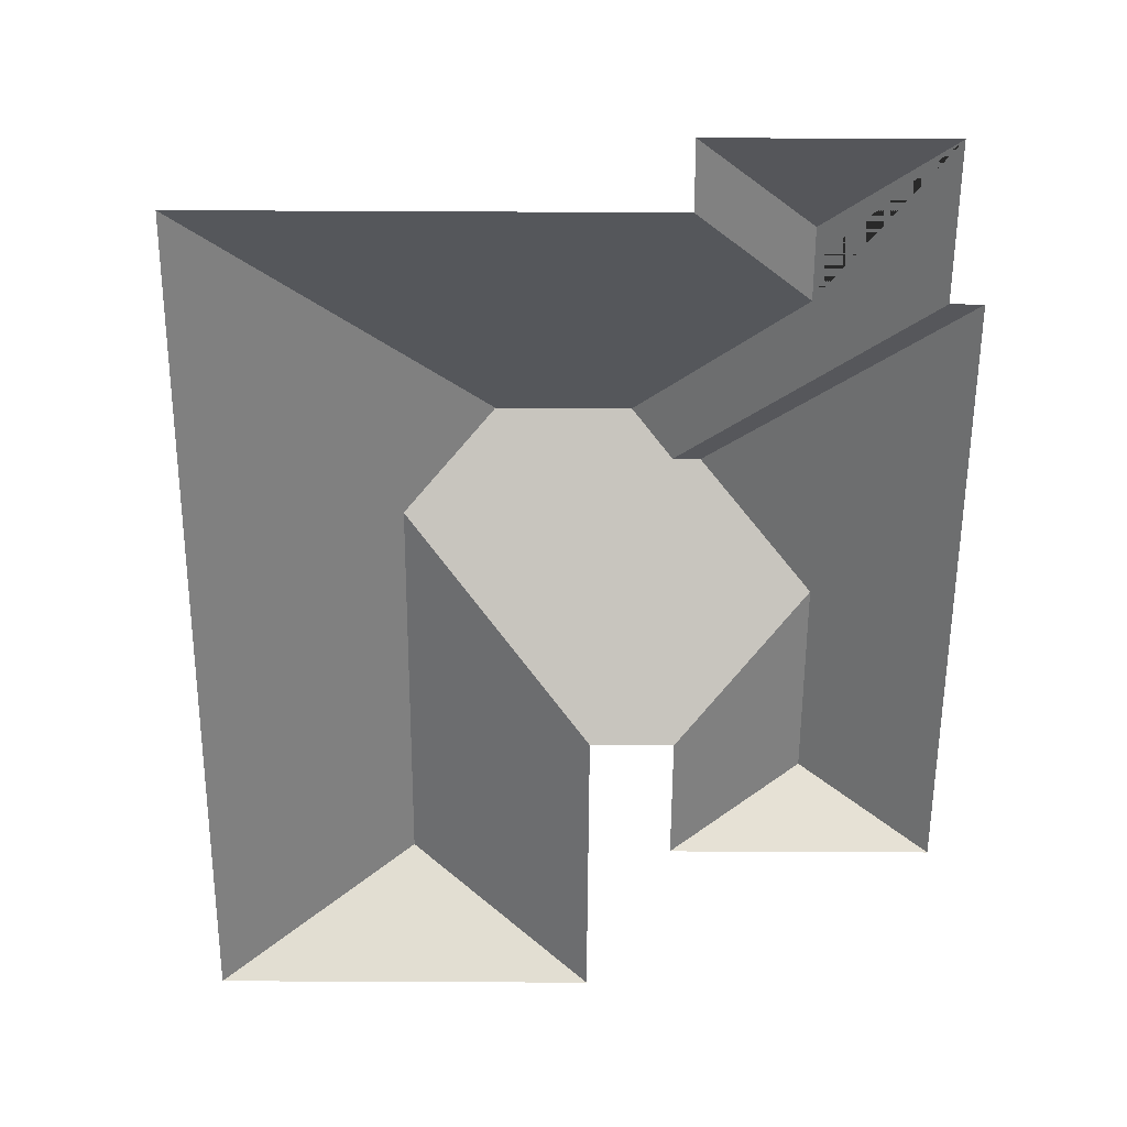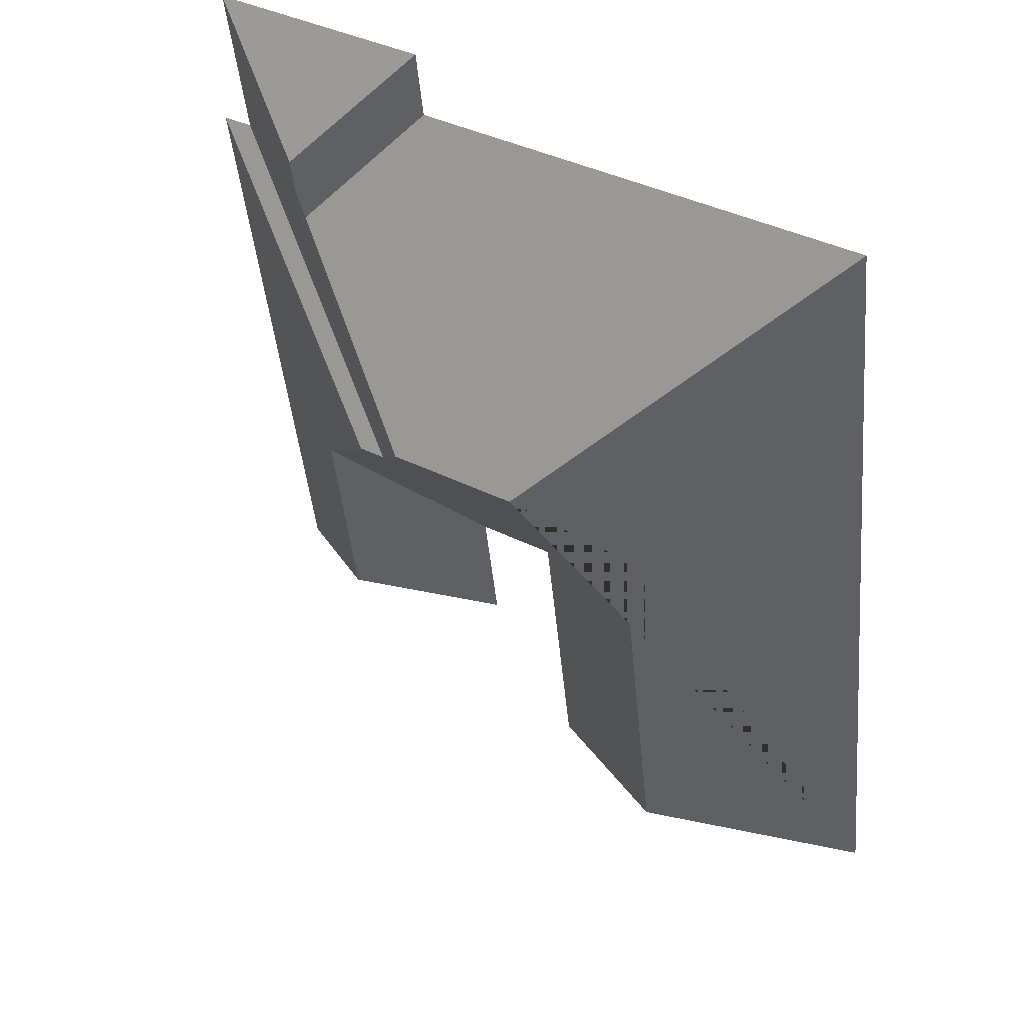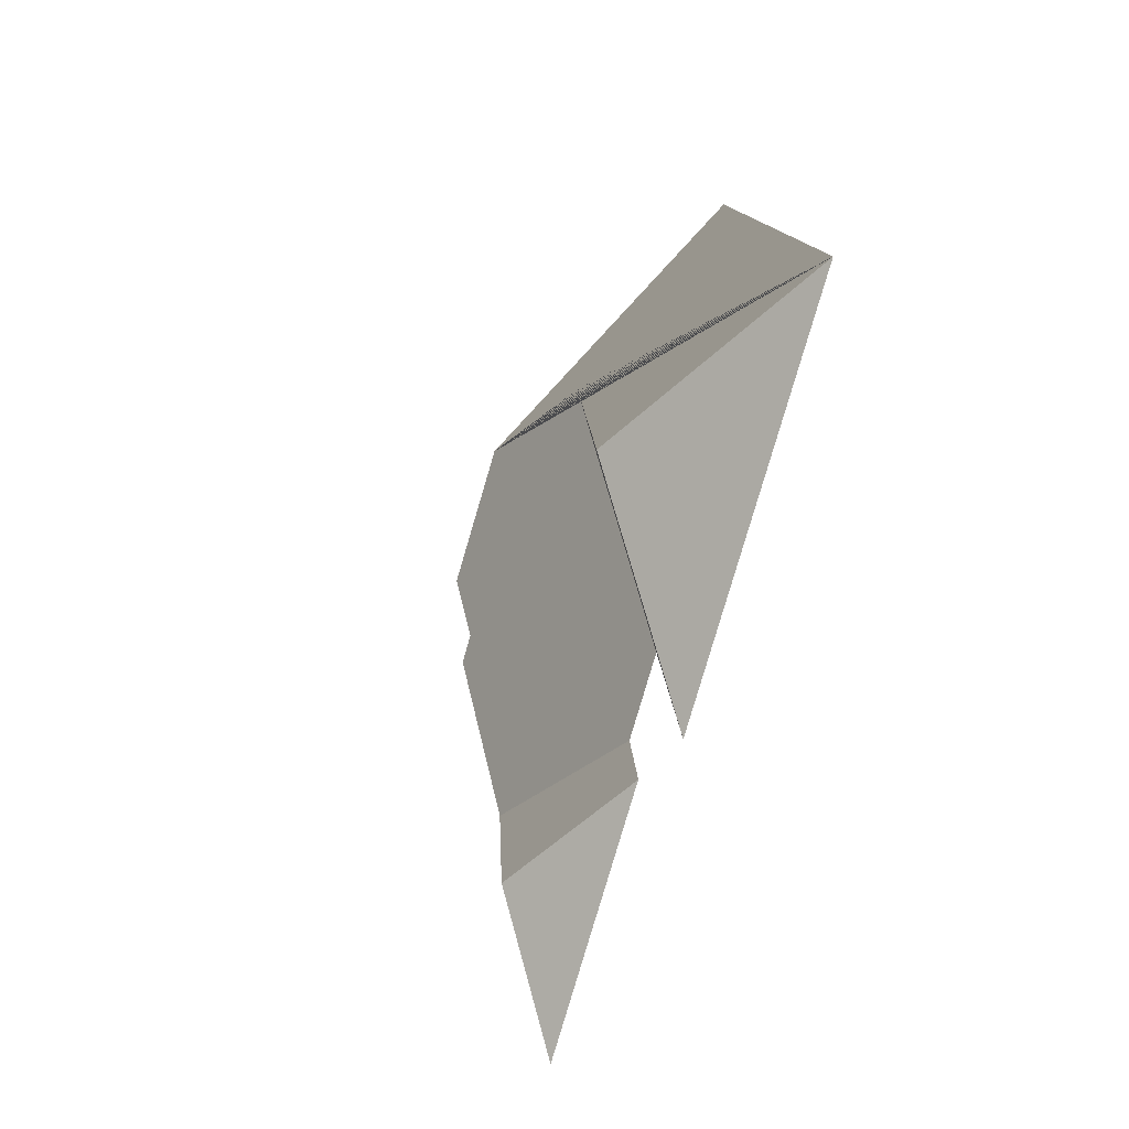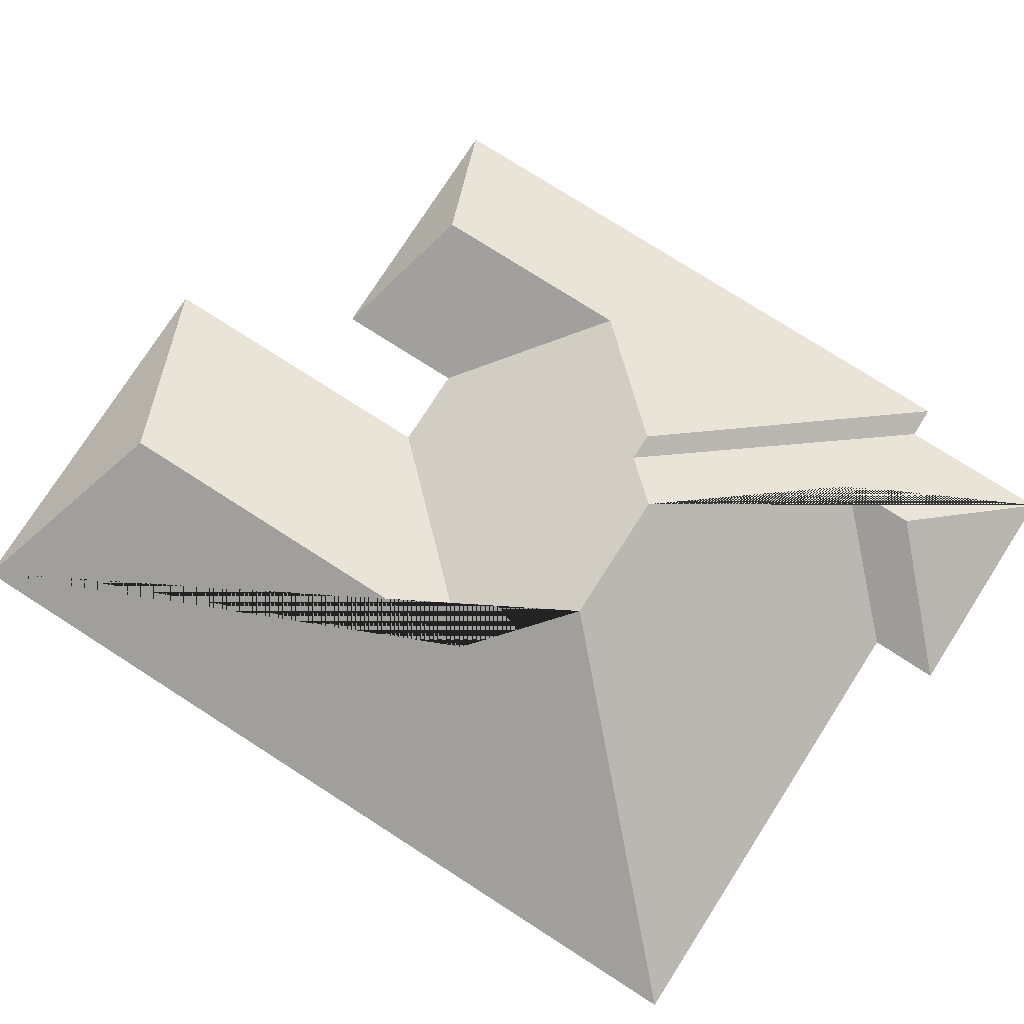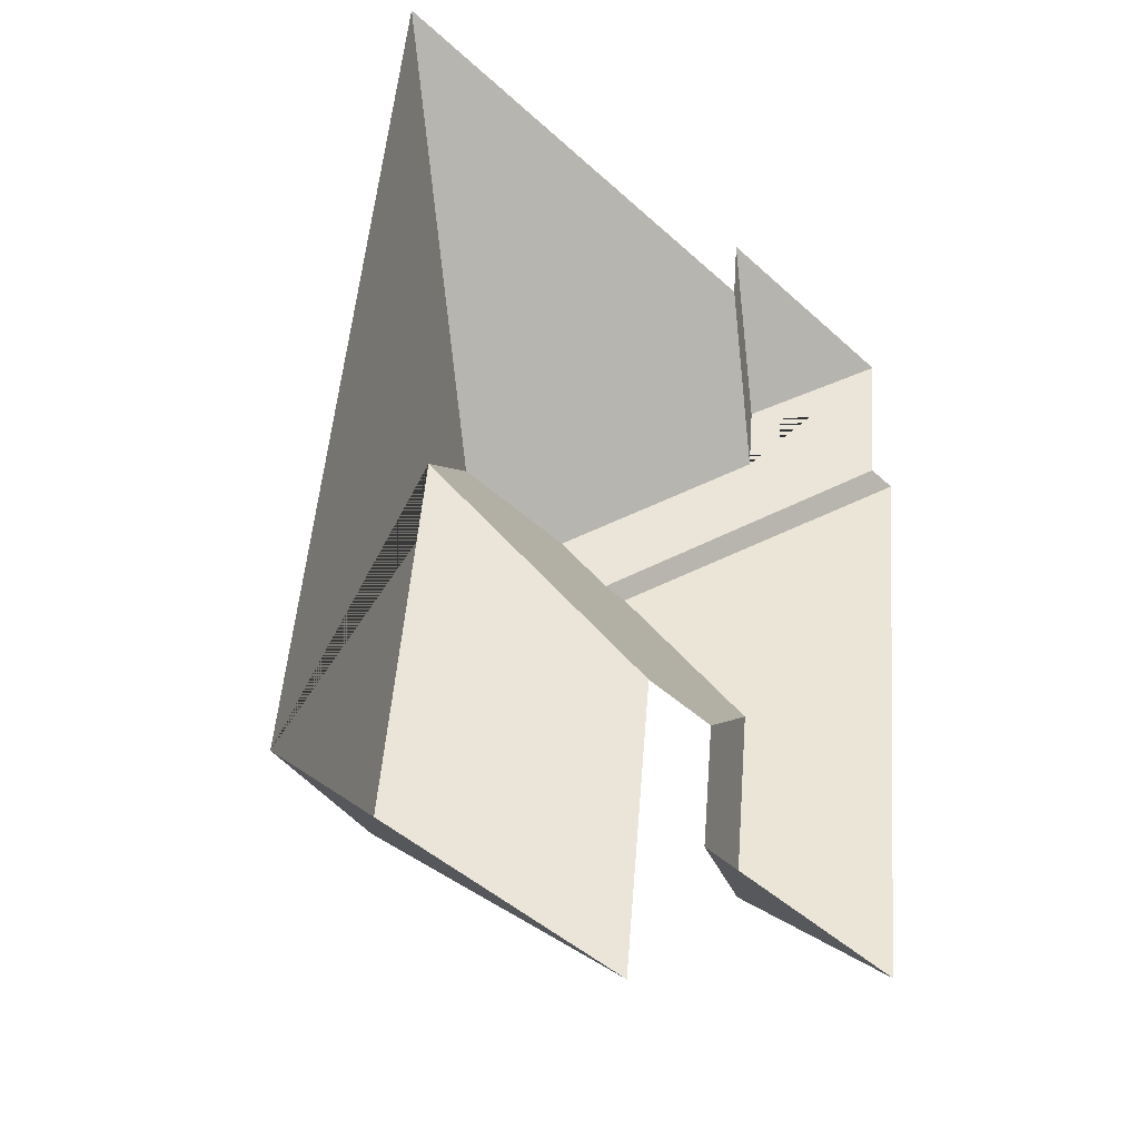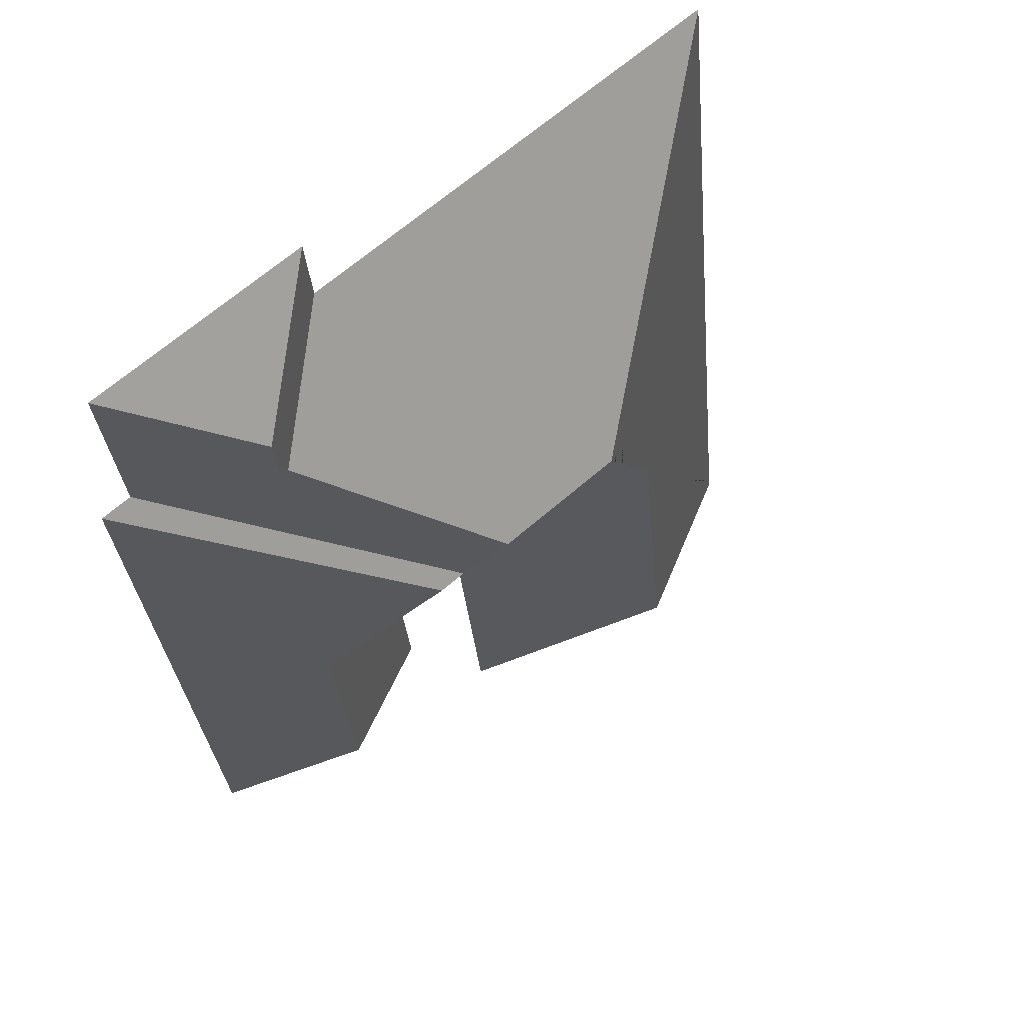
<metadata>
{"format":"obj","ext":"obj","renderer":"f3d","projection":"perspective","resolution":1024,"background":"white","views":[{"elev":-58.7,"azim":6.1,"up":"+Y"},{"elev":49.2,"azim":-147.2,"up":"+Z"},{"elev":-73.3,"azim":-106.5,"up":"+Z"},{"elev":76.8,"azim":-50.9,"up":"+Y"},{"elev":-36.1,"azim":-46.4,"up":"+Z"},{"elev":55.5,"azim":139.1,"up":"+Z"}]}
</metadata>
<code>
o BK39_500_018030_0007_roof
v 313.1 75 -335.7
v 340.8 75 -91.98
v 328.1 75 -90.44
v 335.2 75 -28.9
v 274.2 107.1 -225.9
v 264.7 107.1 -309.2
v 281.6 104.1 -97.98
v 284.7 104.2 -68.84
v 235.8 134.6 -176.7
v 243.6 75 -18.57
v 215 75 -271.5
v 240.8 75 -45.98
v 209 75 -323.9
v 224.7 134.6 -175.4
v 210.6 145 -156.8
v 181.9 75 -267.8
v 168.1 75 -389.8
v 156.8 145 -150.7
v 98.48 123.1 -346
v 117 123.1 -181.9
v 15.65 75 -372.6
v 54.89 75 -25.2
v 313.1 0 -335.7
v 340.8 0 -91.98
v 328.1 0 -90.44
v 335.2 0 -28.9
v 243.6 0 -18.57
v 240.8 0 -45.98
v 54.89 0 -25.2
v 15.65 0 -372.6
v 168.1 0 -389.8
v 181.9 0 -267.8
v 215 0 -271.5
v 209 0 -323.9
f 10 4 8
f 4 8 7 15 14 3
f 3 14 9 2
f 2 9 5 6 1
f 1 6 13
f 11 5 6 13
f 20 19 17 16
f 17 19 21
f 16 11 5 9 14 15 18 20
f 21 19 20 18 22
f 22 12 7 15 18
f 12 7 8 10

</code>
